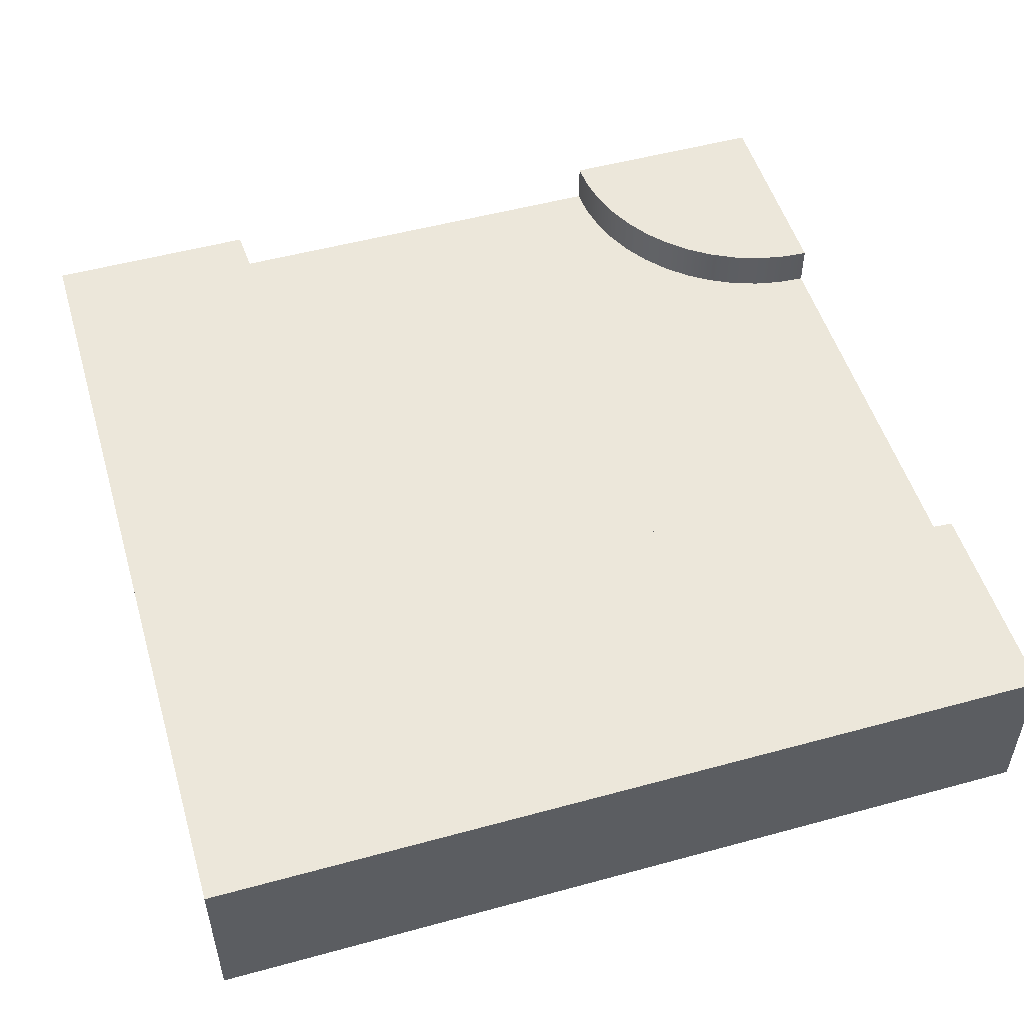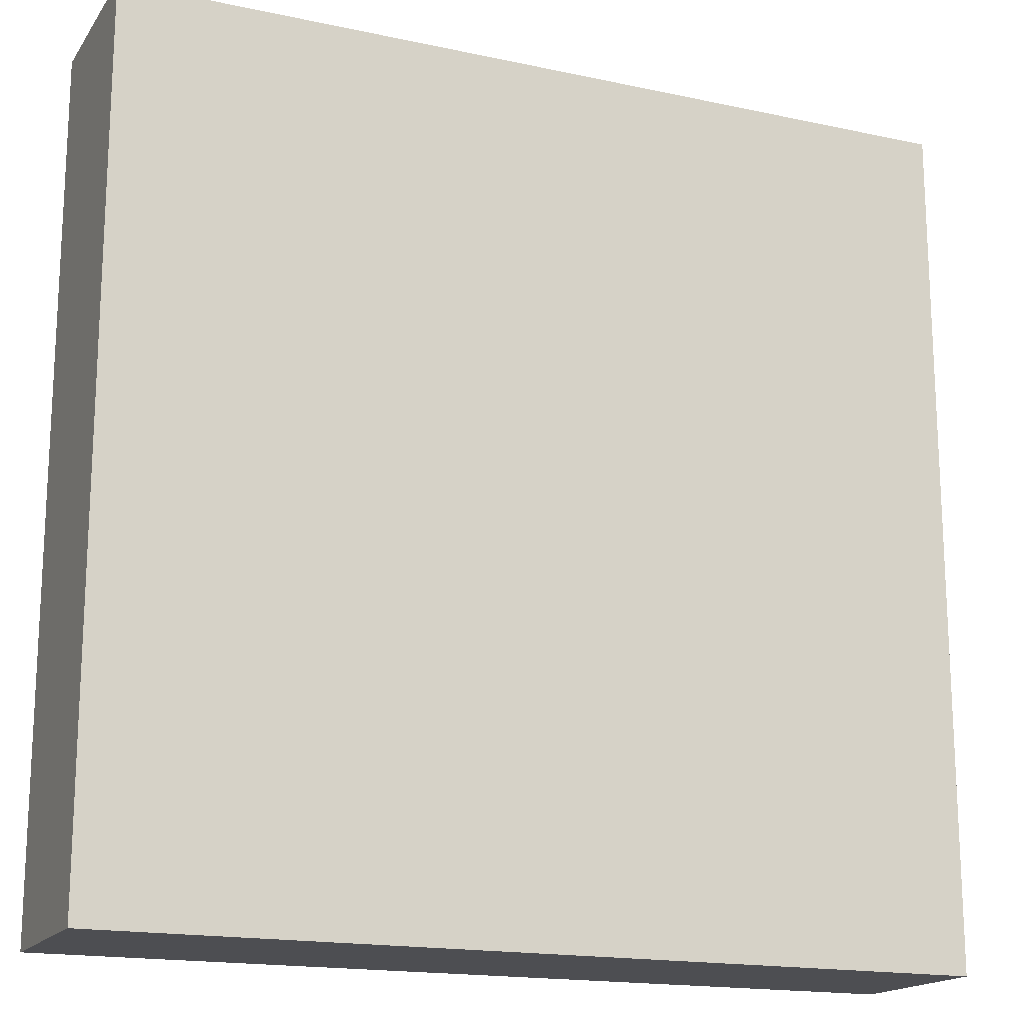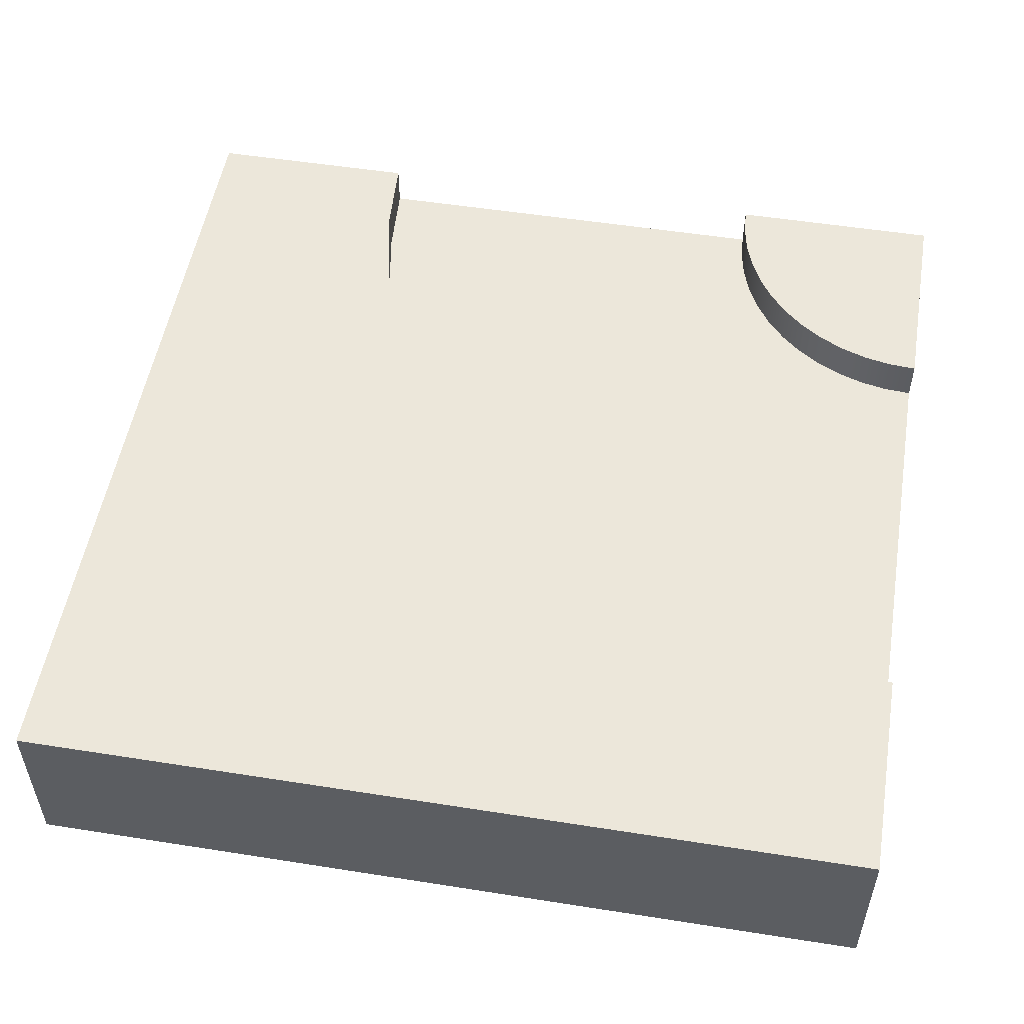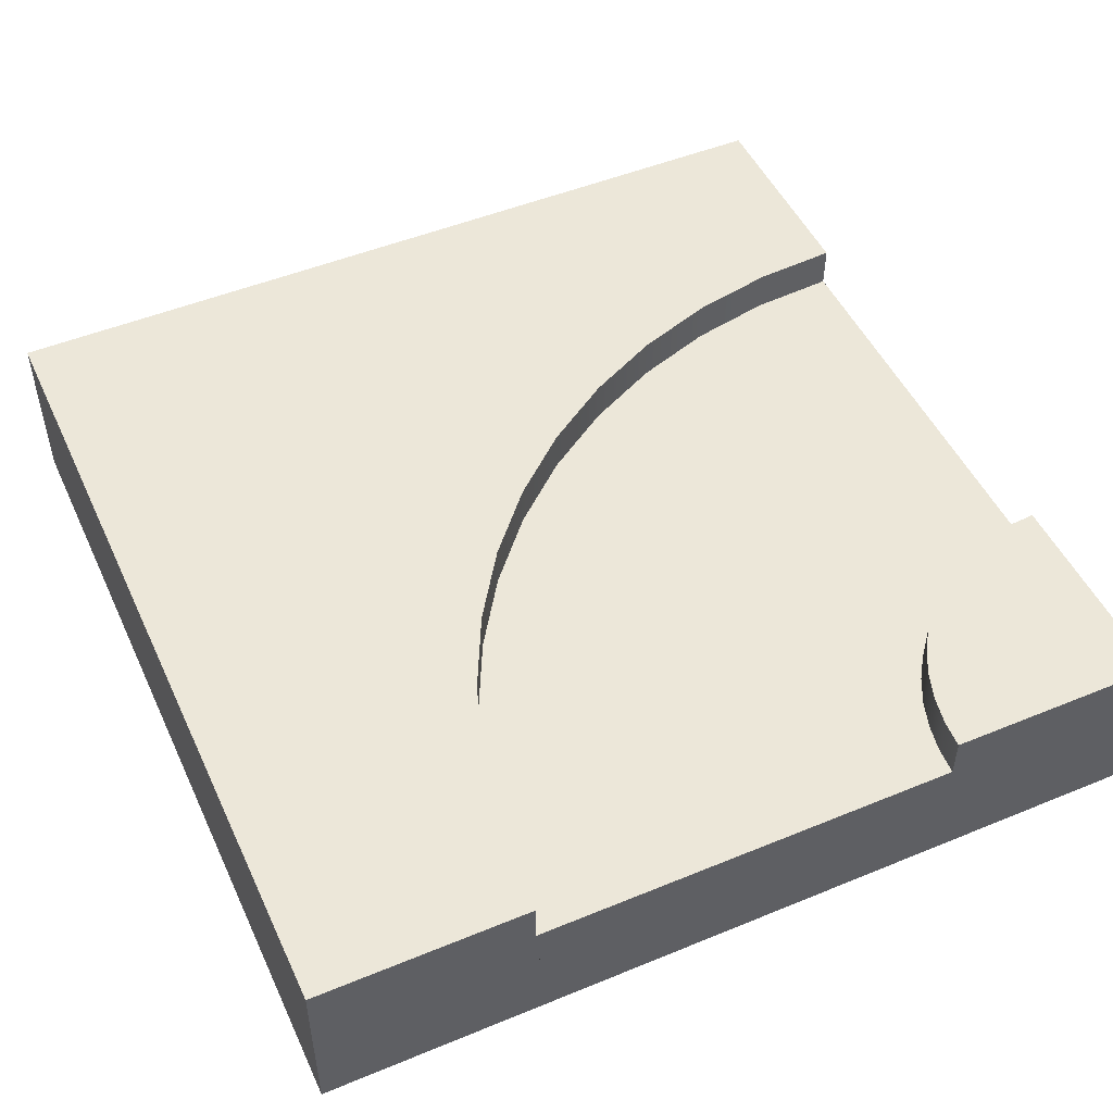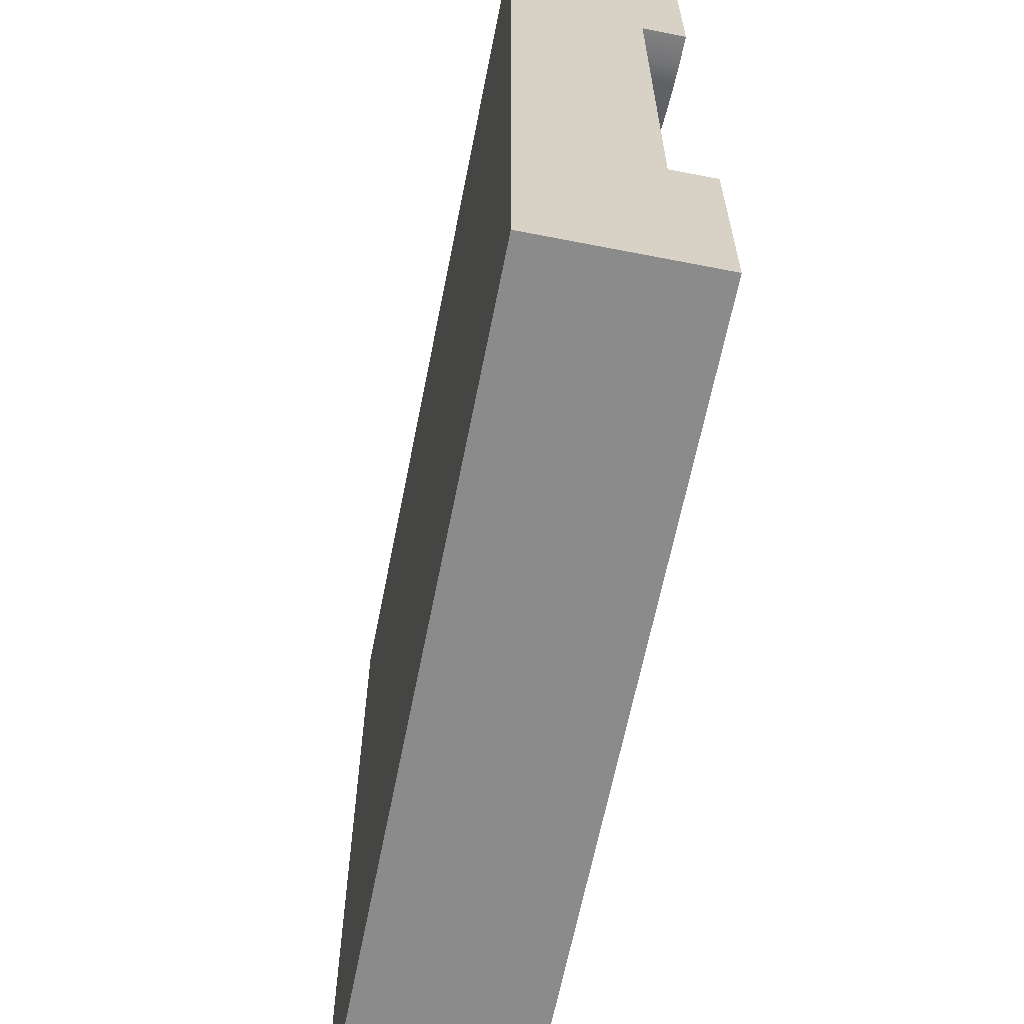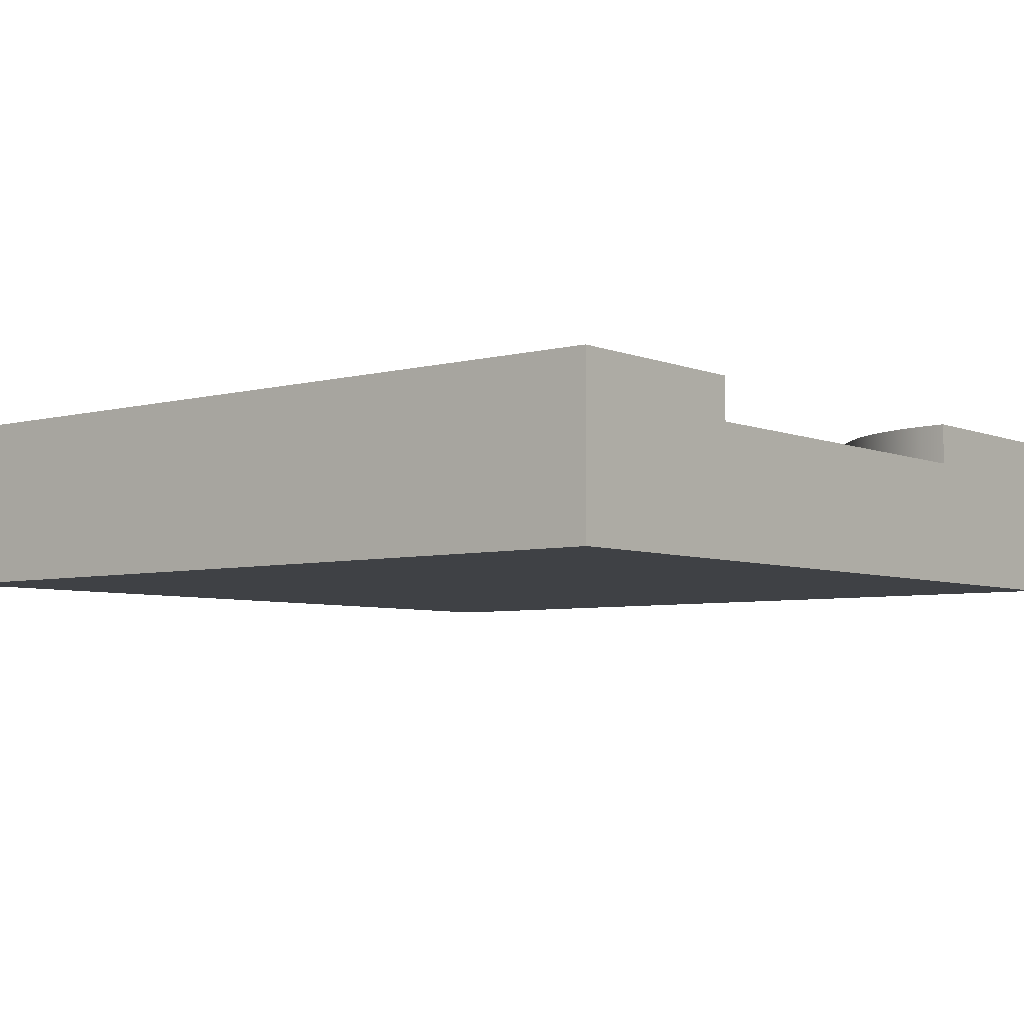
<metadata>
{"format":"obj","ext":"obj","renderer":"f3d","projection":"perspective","resolution":1024,"background":"white","views":[{"elev":51.6,"azim":-106.5,"up":"+Y"},{"elev":-17.1,"azim":-23.4,"up":"+Z"},{"elev":52.8,"azim":-80.4,"up":"+Y"},{"elev":49.7,"azim":-24.4,"up":"+Y"},{"elev":-63.9,"azim":78.8,"up":"+Z"},{"elev":-5.4,"azim":-50.9,"up":"+Y"}]}
</metadata>
<code>
o snow_tile_riverCorner
v 3.217 1.2 -1.949
v 4 1.2 2
v 4 1.2 -2
v 3.739 1.2 2.017
v 3.482 1.2 2.068
v 3.235 1.2 2.152
v 3 1.2 2.268
v 2.447 1.2 -1.796
v 2.782 1.2 2.413
v 2.586 1.2 2.586
v 2.413 1.2 2.782
v 1.704 1.2 -1.543
v 2.268 1.2 3
v 2.152 1.2 3.235
v 2.068 1.2 3.482
v 2.017 1.2 3.739
v 2 1.2 4
v -2 1.2 4
v 1 1.2 -1.196
v 0.3474 1.2 -0.7601
v -0.2426 1.2 -0.2426
v -0.7601 1.2 0.3474
v -1.196 1.2 1
v -1.543 1.2 1.704
v -1.796 1.2 2.447
v -1.949 1.2 3.217
v -2 0.8 4
v 2 0.8 4
v 4 0.8 -2
v 4 0.8 2
v -4 1.6 -4
v 4 0.8 -4
v -4 0.8 -4
v 4 1.6 -4
v 4 1.6 -3
v 4 0.8 -3
v 3.086 1.6 -2.94
v 2.188 1.6 -2.761
v 1.321 1.6 -2.467
v 0.5 1.6 -2.062
v -0.2613 1.6 -1.553
v -0.9497 1.6 -0.9497
v -1.553 1.6 -0.2613
v -2.062 1.6 0.5
v -2.467 1.6 1.321
v -2.761 1.6 2.188
v -2.94 1.6 3.086
v -3 1.6 4
v -4 1.6 4
v -4 0.8 4
v 4 1.6 4
v 3 0.8 4
v 4 0.8 4
v 3 1.6 4
v -3 0.8 4
v 3.869 1.6 3.009
v 4 1.6 3
v 3.741 1.6 3.034
v 3.617 1.6 3.076
v 3.5 1.6 3.134
v 3.391 1.6 3.207
v 3.293 1.6 3.293
v 3.207 1.6 3.391
v 3.134 1.6 3.5
v 3.076 1.6 3.617
v 3.034 1.6 3.741
v 3.009 1.6 3.869
v 4 0.8 3
v 2.017 1.6 3.739
v 2 1.6 4
v 4 0 -4
v -4 0 -4
v 2.152 1.6 3.235
v 2.068 1.6 3.482
v 3.739 1.6 2.017
v 4 1.6 2
v 3.482 1.6 2.068
v 3.235 1.6 2.152
v 3 1.6 2.268
v 2.782 1.6 2.413
v 2.586 1.6 2.586
v 2.413 1.6 2.782
v 2.268 1.6 3
v 4 -0 4
v -4 -0 4
v -2 1.6 4
v 4 1.6 -2
v 3.217 1.6 -1.949
v -0.7601 1.6 0.3474
v -0.2426 1.6 -0.2426
v -1.796 1.6 2.447
v -1.543 1.6 1.704
v 2.447 1.6 -1.796
v 1.704 1.6 -1.543
v 1 1.6 -1.196
v 0.3474 1.6 -0.7601
v -1.196 1.6 1
v -1.949 1.6 3.217
f 1 2 3
f 2 1 4
f 4 1 5
f 5 1 6
f 6 1 7
f 7 1 8
f 7 8 9
f 9 8 10
f 10 8 11
f 11 8 12
f 11 12 13
f 13 12 14
f 14 12 15
f 15 12 16
f 16 12 17
f 17 12 18
f 18 12 19
f 18 19 20
f 18 20 21
f 18 21 22
f 18 22 23
f 18 23 24
f 18 24 25
f 18 25 26
f 17 27 28
f 27 17 18
f 2 29 3
f 29 2 30
f 31 32 33
f 32 31 34
f 35 32 34
f 32 35 36
f 31 35 34
f 35 31 37
f 37 31 38
f 38 31 39
f 39 31 40
f 40 31 41
f 41 31 42
f 42 31 43
f 43 31 44
f 44 31 45
f 45 31 46
f 46 31 47
f 47 31 48
f 48 31 49
f 50 31 33
f 31 50 49
f 51 52 53
f 52 51 54
f 48 50 55
f 50 48 49
f 56 51 57
f 51 56 54
f 54 56 58
f 54 58 59
f 54 59 60
f 54 60 61
f 54 61 62
f 54 62 63
f 54 63 64
f 54 64 65
f 54 65 66
f 54 66 67
f 51 68 57
f 68 51 53
f 17 69 16
f 69 17 70
f 33 71 72
f 71 33 32
f 15 73 14
f 73 15 74
f 75 57 76
f 57 75 56
f 56 75 58
f 58 75 59
f 59 75 77
f 59 77 60
f 60 77 61
f 61 77 78
f 61 78 62
f 62 78 63
f 63 78 79
f 63 79 64
f 64 79 65
f 65 79 66
f 66 79 67
f 67 79 54
f 54 79 80
f 54 80 70
f 70 80 81
f 70 81 82
f 70 82 83
f 70 83 73
f 70 73 74
f 70 74 69
f 84 72 71
f 72 84 85
f 16 74 15
f 74 16 69
f 14 83 13
f 83 14 73
f 11 81 10
f 81 11 82
f 80 7 9
f 7 80 79
f 79 6 7
f 6 79 78
f 77 4 5
f 4 77 75
f 13 82 11
f 82 13 83
f 81 9 10
f 9 81 80
f 85 33 72
f 33 85 50
f 78 5 6
f 5 78 77
f 75 2 4
f 2 75 76
f 54 28 52
f 28 54 17
f 17 54 70
f 50 52 28
f 50 53 52
f 85 53 50
f 53 85 84
f 50 28 27
f 50 27 55
f 18 55 27
f 55 18 48
f 48 18 86
f 87 1 3
f 1 87 88
f 87 36 35
f 29 36 87
f 84 36 29
f 71 36 84
f 36 71 32
f 29 87 3
f 84 29 30
f 84 30 68
f 68 30 57
f 2 57 30
f 57 2 76
f 84 68 53
f 89 21 90
f 21 89 22
f 91 24 92
f 24 91 25
f 93 12 8
f 12 93 94
f 94 19 12
f 19 94 95
f 96 21 20
f 21 96 90
f 97 22 89
f 22 97 23
f 98 25 91
f 25 98 26
f 92 23 97
f 23 92 24
f 37 87 35
f 87 37 88
f 88 37 93
f 93 37 38
f 93 38 94
f 94 38 39
f 94 39 95
f 95 39 40
f 95 40 96
f 96 40 41
f 96 41 90
f 90 41 89
f 89 41 42
f 89 42 97
f 97 42 43
f 97 43 92
f 92 43 91
f 91 43 44
f 91 44 98
f 98 44 86
f 86 44 48
f 48 44 45
f 48 45 46
f 48 46 47
f 88 8 1
f 8 88 93
f 86 26 98
f 26 86 18
f 95 20 19
f 20 95 96

</code>
